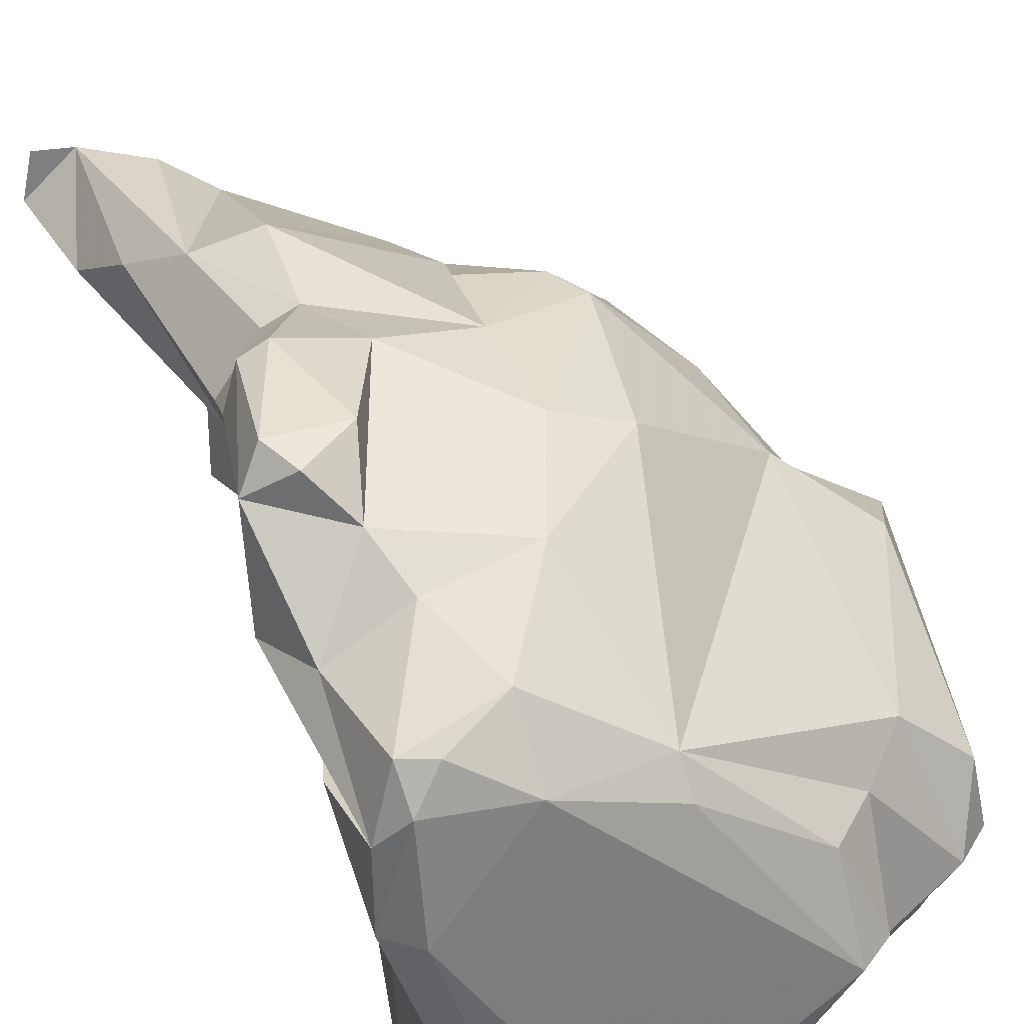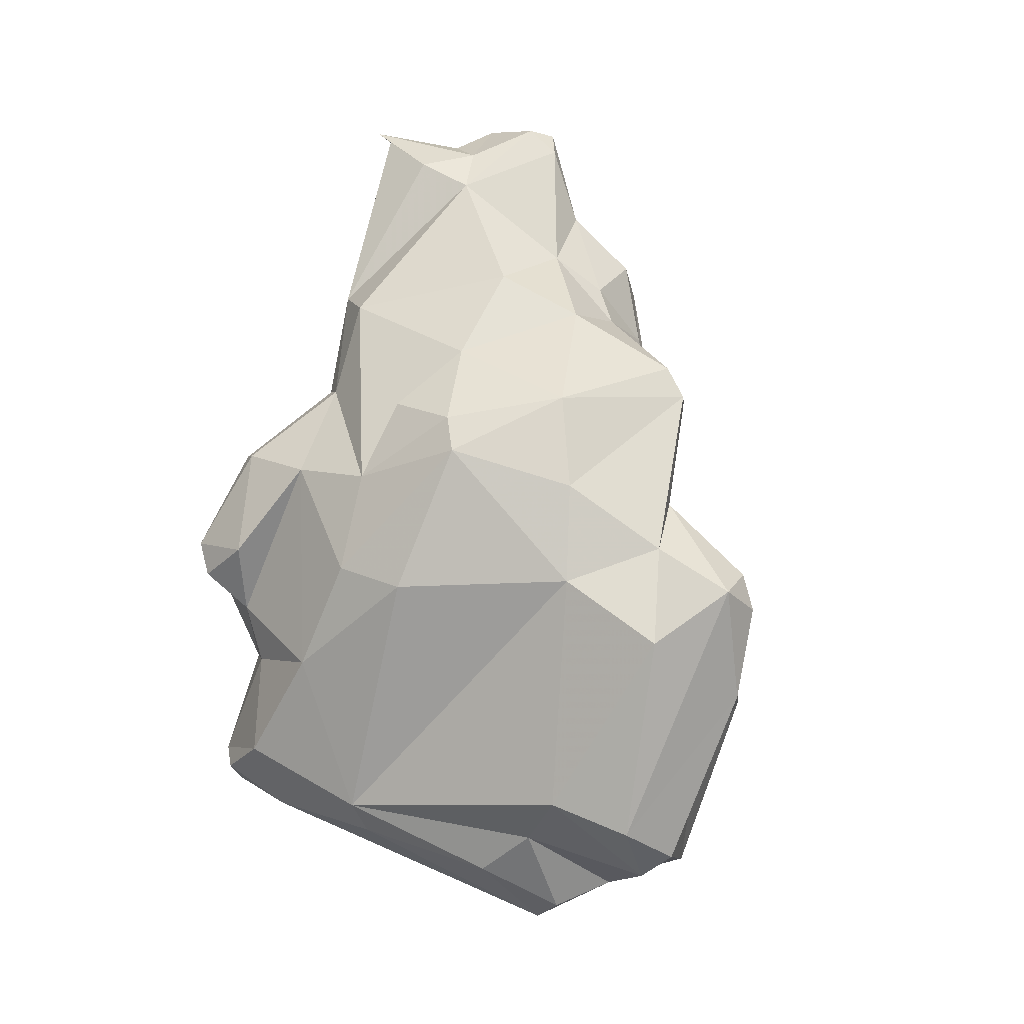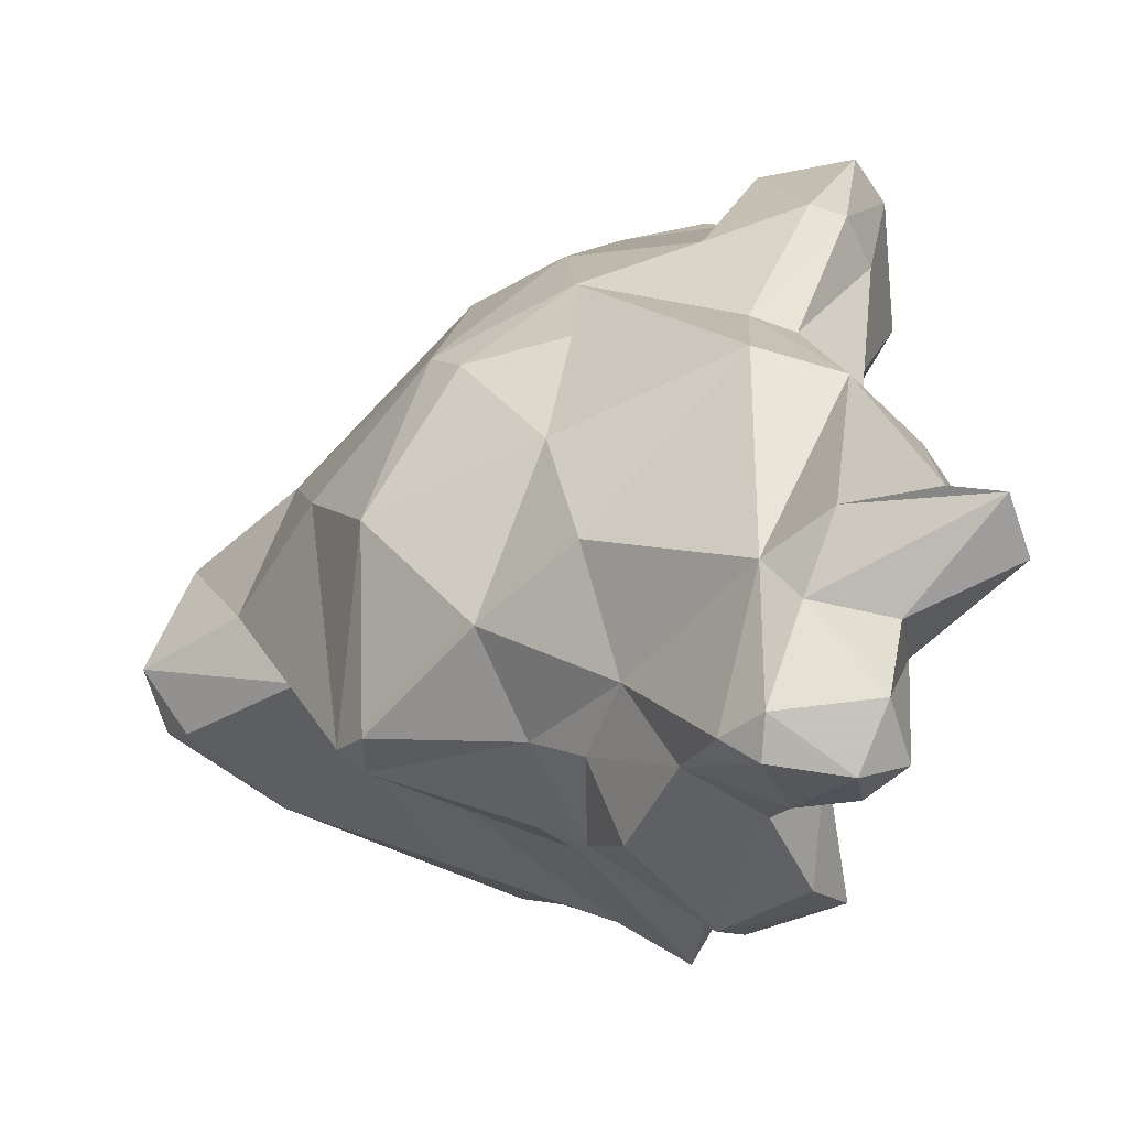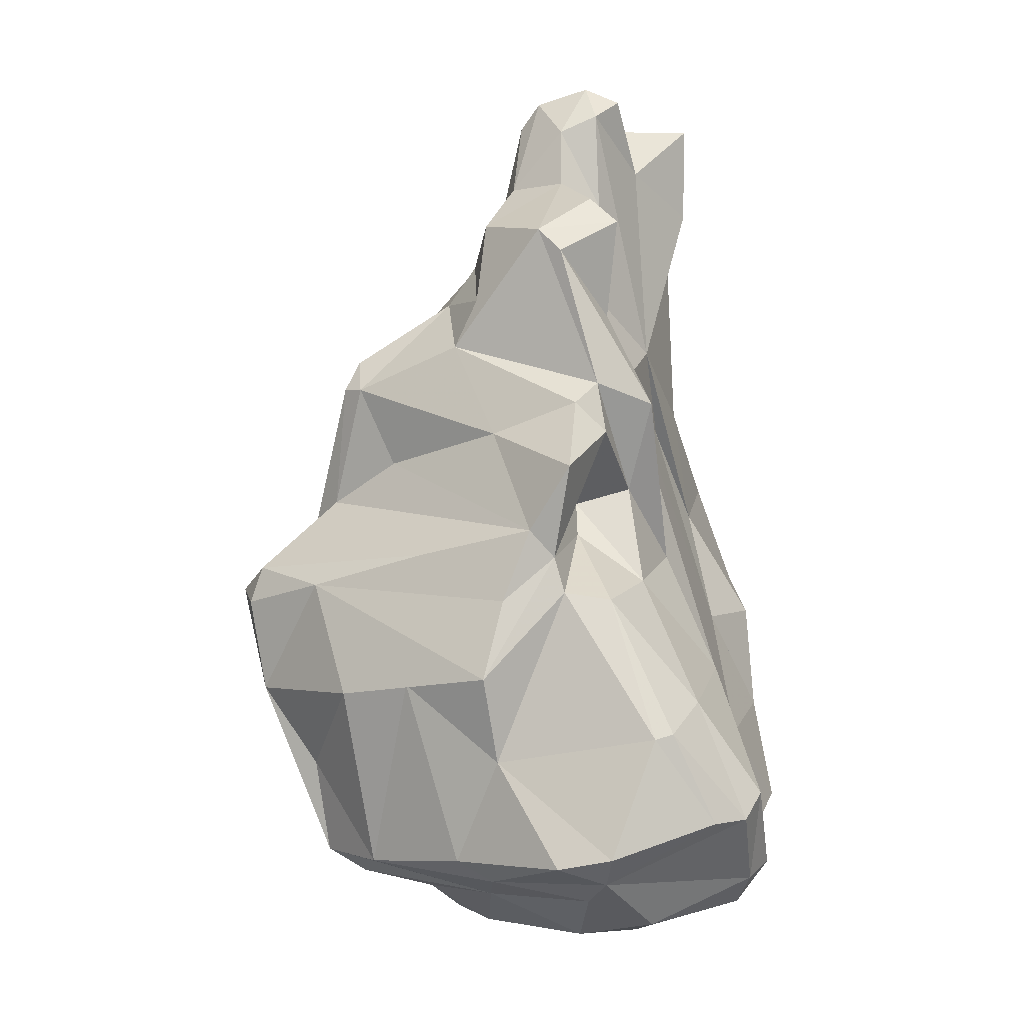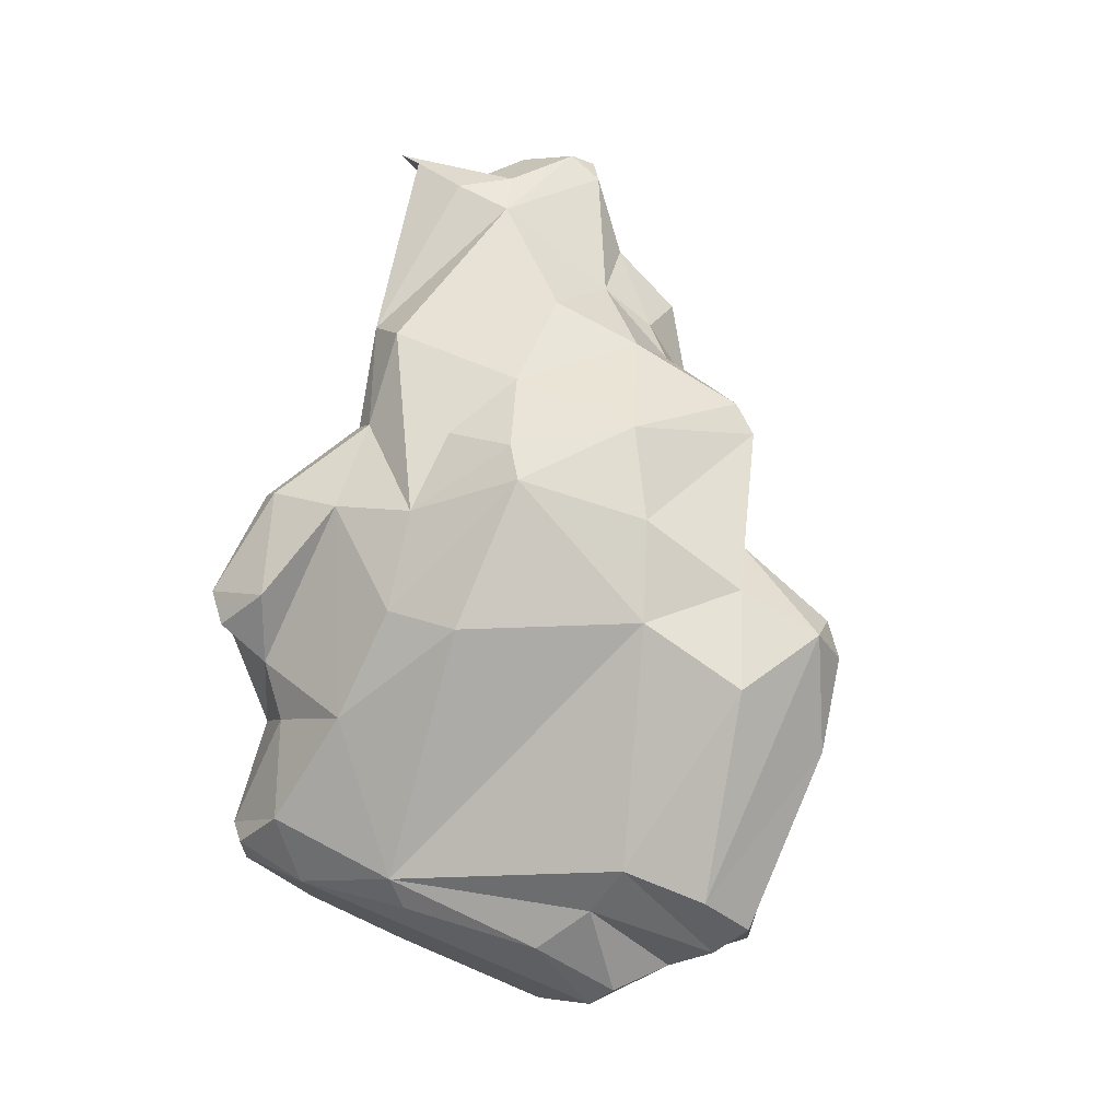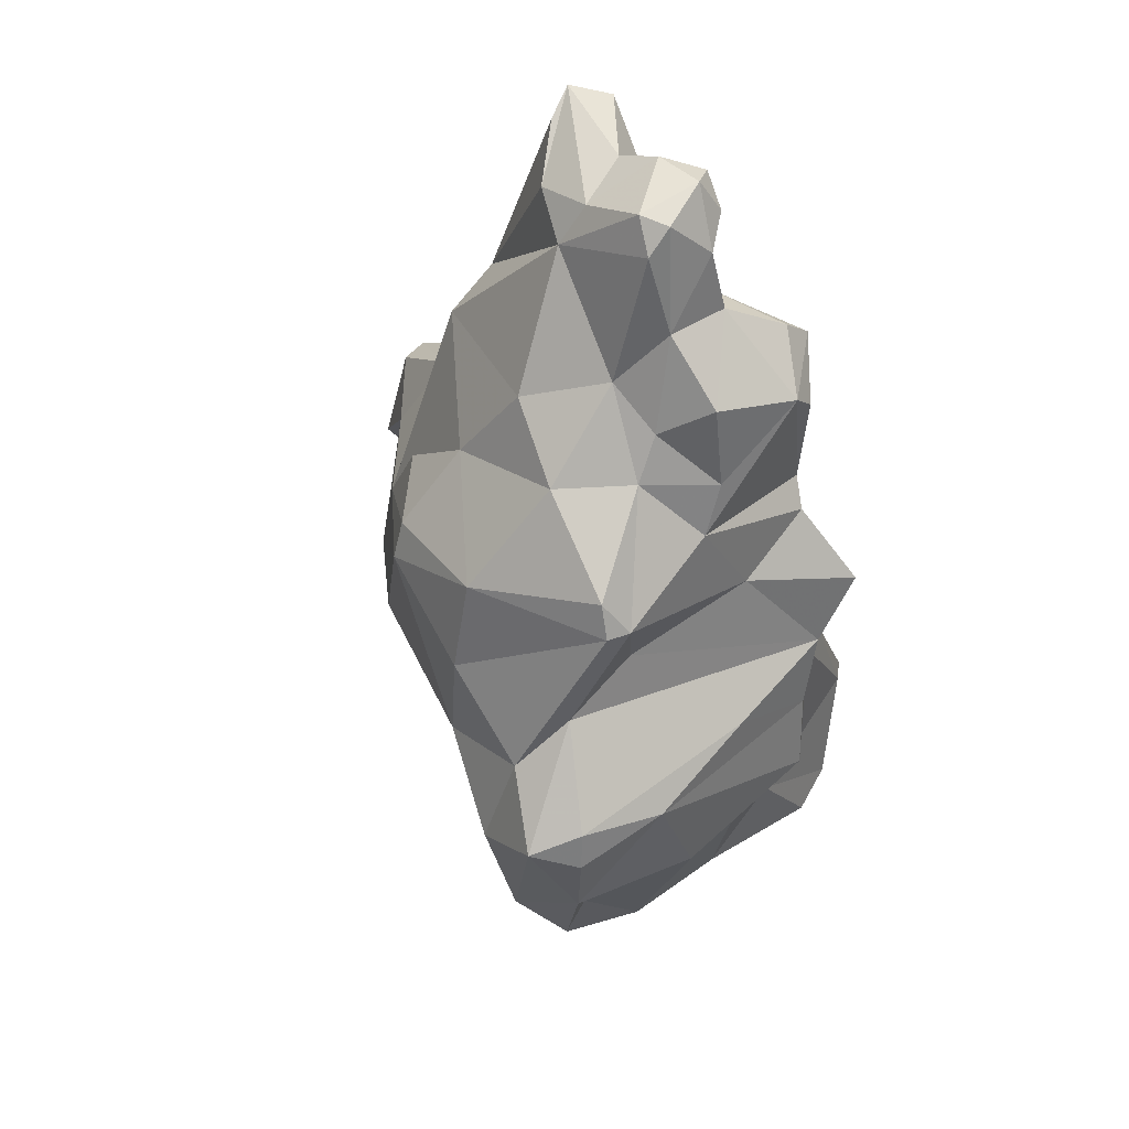
<metadata>
{"format":"obj","ext":"obj","renderer":"f3d","projection":"perspective","resolution":1024,"background":"white","views":[{"elev":55.1,"azim":149.8,"up":"+Y"},{"elev":-2.8,"azim":-123.6,"up":"+Z"},{"elev":3.9,"azim":-9.4,"up":"+Y"},{"elev":-7.9,"azim":6.5,"up":"+Z"},{"elev":-6.9,"azim":-131.4,"up":"+Z"},{"elev":49.0,"azim":-68.0,"up":"+Z"}]}
</metadata>
<code>
v 124.9 282.3 85.36
v 125.7 282.8 80.52
v 123.9 284.9 86.35
v 129.3 284.8 91.35
v 125.5 282.5 87.32
v 128.5 283.5 76.31
v 129.2 279.5 85.98
v 126.1 288.3 83.51
v 127.3 287 88.75
v 130.1 283.1 97.67
v 129.1 288 72.83
v 131.1 278.3 79.91
v 130.8 283.7 99.36
v 129.1 284.8 71.45
v 129.8 291.4 92.23
v 131.1 285.5 70.24
v 133 282.9 93.27
v 132.2 281.7 70.87
v 131 291 97.26
v 134.2 287.8 102.6
v 134.6 296.3 96.17
v 134.8 277 80.27
v 139.2 278.8 94.17
v 134.6 290.9 72.4
v 141.6 275.2 88.29
v 131.1 282.2 97.47
v 136.8 280.5 99.48
v 133.8 296.5 94.26
v 136 283.9 102.7
v 129.7 291.6 86.94
v 131.9 291.1 74.46
v 135 284.9 69.43
v 136.2 287.8 68.18
v 137.3 278.8 70.91
v 135.4 277.3 87.31
v 139.1 279.4 69.82
v 137.6 283.6 104.8
v 138.1 280.2 102.1
v 139.2 274.8 80.39
v 139.7 276.7 76.12
v 138.4 297.4 97.18
v 136.4 298.5 86.65
v 138.4 286.2 106.7
v 140.2 275.2 84.55
v 139.8 283.8 109.5
v 137.3 290.8 105
v 137 293.9 100.3
v 138.7 282.3 69.08
v 142.8 276 86.92
v 140.1 285.2 113.6
v 141.8 277.8 105.4
v 143 275.1 70.57
v 138.5 280.9 106.5
v 139.7 300.3 87.74
v 146.6 284 67.09
v 142.7 282.1 109.3
v 137.4 292.1 70.45
v 137.9 288 67.39
v 143.6 282.7 66.9
v 141.2 284.5 114.8
v 139.2 299.2 92.99
v 142.7 282.9 112.6
v 141.3 286.1 115
v 143.8 274.1 91.53
v 141.9 290.5 111.2
v 144.6 279.4 107.5
v 143.1 277.4 104.1
v 143.6 281.4 90.55
v 144 284.1 115.5
v 143.4 276.2 85.06
v 147.5 302.1 94.56
v 143.7 280.7 88.73
v 145 278.2 96.77
v 143.3 297.1 103.4
v 144 292.2 112.7
v 142.8 289.4 113.4
v 144.7 283.2 113.6
v 144.8 283.9 108.4
v 145.9 274.8 71.06
v 143.9 277.4 95.57
v 143.8 300.7 93.57
v 142.6 296.8 72.51
v 144.4 278.4 68.84
v 145.8 276.4 84.68
v 144.4 298.1 98.34
v 145.9 284.4 114.7
v 145.5 278.1 94.03
v 144.5 285.2 103.3
v 145 286.6 115.5
v 142.3 298 74.02
v 146.1 278.7 106
v 145.4 280.6 101
v 146.5 281.9 91.4
v 148.1 275.1 77.25
v 147.3 280.5 86.11
v 146.1 297.5 98.5
v 147.2 289.2 100.7
v 145.6 288.8 114.4
v 146.7 287.3 111.3
v 148.7 292.7 115.4
v 142.8 301.1 82.33
v 147.6 292.3 96.42
v 147.9 279.8 95.83
v 146.5 296.1 104.3
v 146.9 292.9 114.5
v 147.9 299.7 73.87
v 146.8 303.2 88.91
v 149.5 290.6 114.8
v 149.9 299.8 93.85
v 150.8 294 85.29
v 148.3 293.9 106.9
v 151.2 276.6 72.92
v 146.2 285.3 98.36
v 147.6 280.2 67.58
v 148.6 295.1 97.99
v 149.4 294.9 91.6
v 149.1 275.3 77.54
v 149.4 291.3 109.6
v 150.3 278 79.32
v 148.8 301.6 94.61
v 147.2 301.9 77.17
v 148 301.1 82.46
v 148.4 301.9 85.53
v 145.5 276.2 69.78
v 148.4 285.5 87.98
v 151.2 283.6 81.49
v 150.5 304 89.38
v 149.8 303.8 87.54
v 150.7 301.8 75.96
v 153.3 296.2 80.15
v 150.9 290.7 70.52
v 152.8 278.1 73.15
v 152.9 282.2 70
v 151.8 302.4 88.51
v 152.9 297.5 85.96
v 152 299.3 82.6
v 152.1 289.5 78.16
v 152.2 284.3 68.67
v 152.3 290.3 70.96
v 152 301.3 77.04
v 152.3 300.3 75.13
v 153.1 295.3 72.9
v 153.5 279.8 74.57
v 153.6 298.4 75.9
v 153.3 289.4 72.79
v 153.8 284 70.86
v 154.3 294.6 74.6
g foo
f 86 89 69
f 69 89 63
f 69 63 60
f 77 86 69
f 62 69 60
f 62 77 69
f 60 63 50
f 50 45 60
f 45 62 60
f 98 108 100
f 98 100 76
f 108 98 99
f 105 75 100
f 100 75 76
f 99 98 89
f 76 75 65
f 89 98 76
f 89 86 99
f 63 76 65
f 76 63 89
f 77 99 86
f 65 50 63
f 78 77 62
f 43 50 65
f 45 56 62
f 62 56 78
f 45 50 43
f 78 56 66
f 91 78 66
f 37 45 43
f 53 45 37
f 56 45 53
f 51 66 56
f 91 66 51
f 51 56 53
f 67 91 51
f 37 38 53
f 51 53 38
f 118 105 108
f 105 100 108
f 118 111 105
f 118 108 99
f 97 118 99
f 97 99 77
f 43 65 46
f 78 88 77
f 88 78 91
f 92 88 91
f 20 43 46
f 91 67 92
f 29 43 20
f 43 29 37
f 73 67 51
f 38 37 29
f 73 51 27
f 29 20 13
f 27 38 29
f 27 51 38
f 26 29 13
f 27 29 26
f 26 13 10
f 105 104 75
f 111 104 105
f 111 118 97
f 74 65 104
f 65 75 104
f 74 46 65
f 88 97 77
f 46 74 47
f 97 88 113
f 113 88 92
f 113 92 103
f 103 92 67
f 47 20 46
f 67 73 103
f 47 19 20
f 27 80 73
f 73 80 87
f 13 20 19
f 80 27 23
f 64 80 23
f 87 80 64
f 19 10 13
f 26 23 27
f 17 23 26
f 4 26 10
f 17 26 4
f 115 96 111
f 96 104 111
f 74 104 85
f 96 85 104
f 111 97 115
f 115 97 116
f 102 116 97
f 85 61 74
f 74 61 47
f 102 97 113
f 61 41 47
f 21 47 41
f 103 125 113
f 93 125 103
f 93 103 73
f 21 28 19
f 21 19 47
f 68 93 87
f 87 93 73
f 28 15 19
f 49 68 87
f 87 64 49
f 19 15 10
f 15 9 10
f 17 25 23
f 25 64 23
f 25 49 64
f 25 17 4
f 9 4 10
f 44 25 35
f 35 25 4
f 4 9 3
f 5 4 3
f 35 4 5
f 35 5 7
f 5 3 1
f 1 7 5
f 120 96 109
f 85 120 71
f 96 120 85
f 109 96 115
f 109 115 116
f 81 85 71
f 61 85 81
f 102 110 116
f 102 113 110
f 41 61 21
f 21 61 28
f 125 93 95
f 95 93 68
f 95 68 72
f 28 30 15
f 84 95 72
f 49 72 68
f 70 84 72
f 70 72 49
f 15 30 9
f 70 94 84
f 8 9 30
f 25 44 49
f 70 49 39
f 7 44 35
f 44 7 39
f 49 44 39
f 9 8 3
f 22 39 12
f 12 39 7
f 3 2 1
f 7 1 2
f 12 7 2
f 127 120 134
f 127 71 120
f 134 120 109
f 127 107 71
f 134 109 116
f 134 116 135
f 71 107 81
f 135 116 110
f 81 54 61
f 113 137 110
f 137 113 125
f 61 54 28
f 54 42 28
f 126 125 95
f 119 126 95
f 30 28 42
f 84 119 95
f 119 84 117
f 117 84 94
f 40 94 70
f 30 31 8
f 40 70 39
f 31 11 8
f 11 3 8
f 22 40 39
f 3 11 2
f 2 11 14
f 14 6 2
f 6 12 2
f 128 127 134
f 107 127 128
f 123 107 128
f 136 134 135
f 136 123 134
f 123 128 134
f 136 122 123
f 144 136 135
f 123 81 107
f 130 144 110
f 144 135 110
f 101 123 122
f 101 81 123
f 81 101 54
f 137 130 110
f 125 126 137
f 101 42 54
f 101 90 42
f 126 143 137
f 143 126 119
f 132 143 119
f 30 42 90
f 90 31 30
f 112 132 117
f 132 119 117
f 94 112 117
f 112 94 79
f 79 94 40
f 52 79 40
f 40 22 34
f 52 40 34
f 18 34 22
f 12 18 22
f 18 12 6
f 18 6 14
f 140 122 136
f 140 136 144
f 140 121 122
f 101 122 121
f 144 130 147
f 147 130 137
f 147 137 145
f 121 90 101
f 143 145 137
f 143 146 145
f 146 143 133
f 132 133 143
f 124 133 132
f 24 90 57
f 112 124 132
f 31 90 24
f 114 133 124
f 124 112 79
f 124 83 114
f 59 83 48
f 79 52 124
f 16 31 24
f 32 24 33
f 36 48 83
f 52 36 124
f 36 83 124
f 11 31 16
f 32 16 24
f 48 16 32
f 52 34 36
f 14 11 16
f 36 18 48
f 36 34 18
f 18 14 48
f 14 16 48
f 121 140 129
f 140 141 129
f 141 140 144
f 106 129 141
f 144 147 141
f 142 106 141
f 142 141 147
f 106 121 129
f 131 106 142
f 147 145 142
f 90 121 106
f 139 131 142
f 142 145 139
f 82 90 106
f 145 146 139
f 138 131 139
f 138 139 146
f 146 133 138
f 57 90 82
f 58 106 131
f 55 131 138
f 58 82 106
f 57 82 58
f 114 55 138
f 138 133 114
f 55 58 131
f 59 55 114
f 114 83 59
f 33 24 57
f 33 57 58
f 59 58 55
f 48 58 59
f 32 33 58
f 48 32 58
g

</code>
